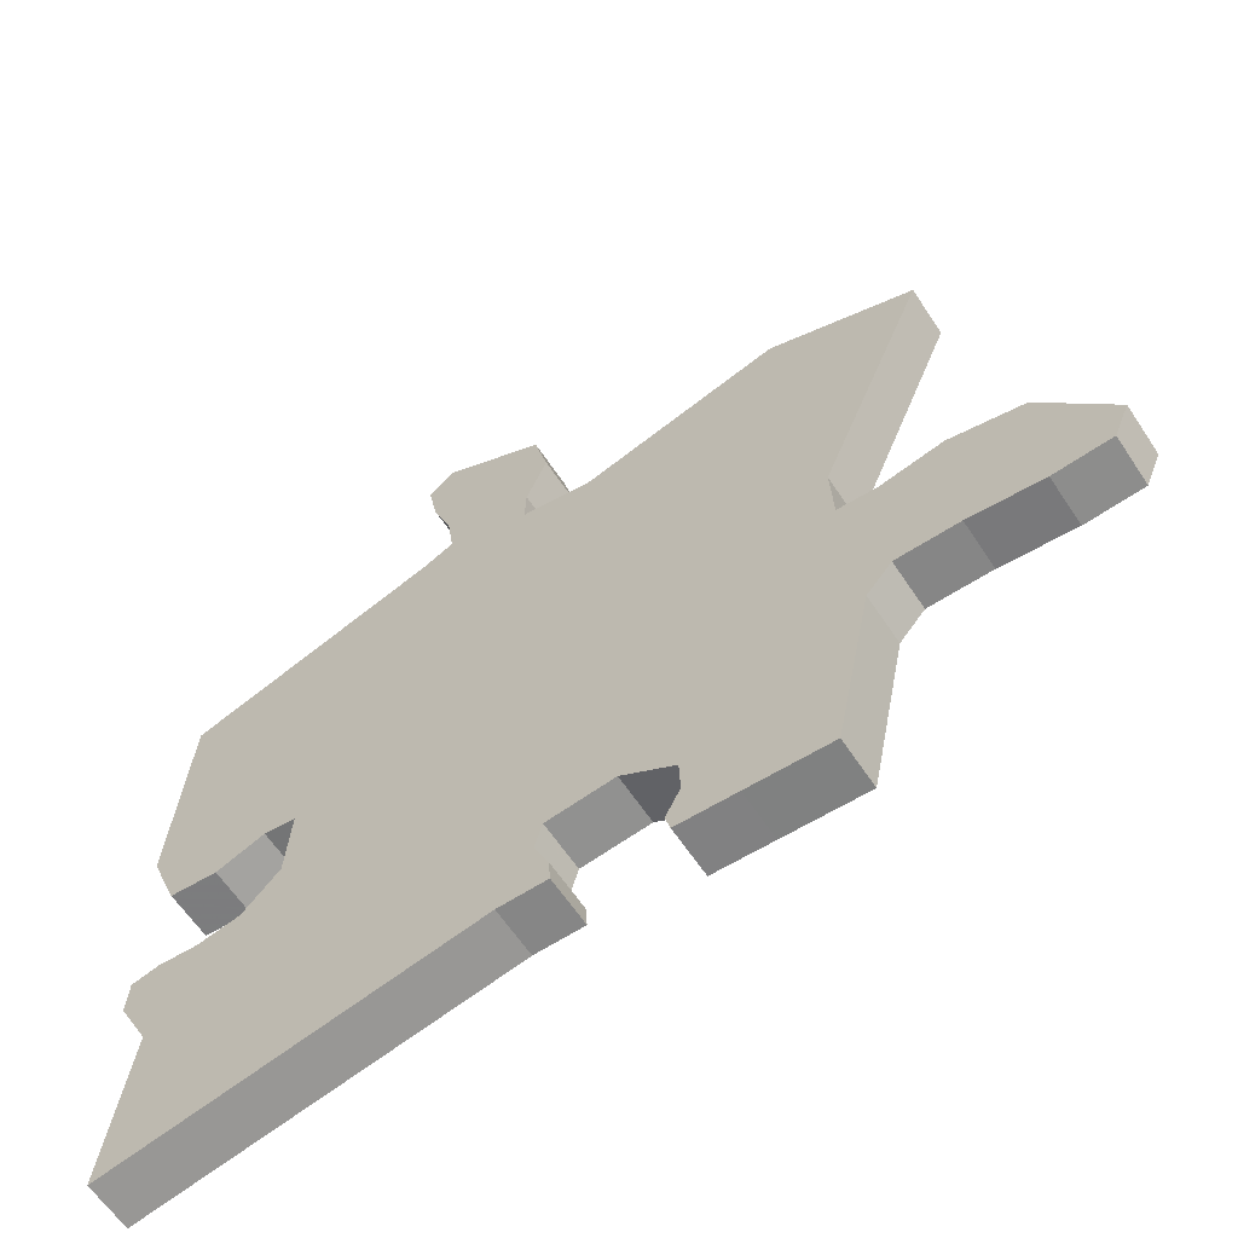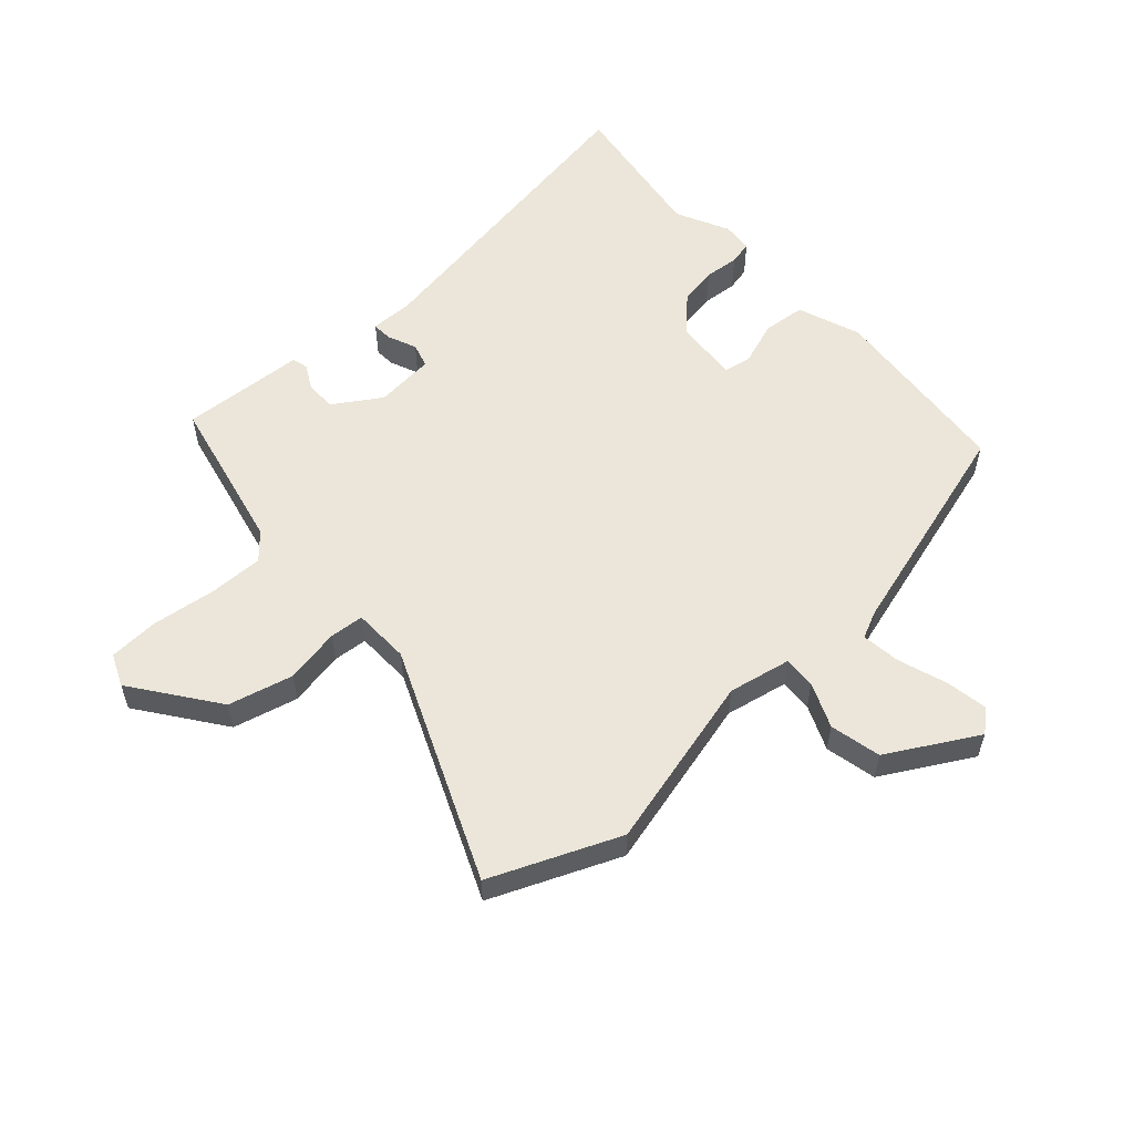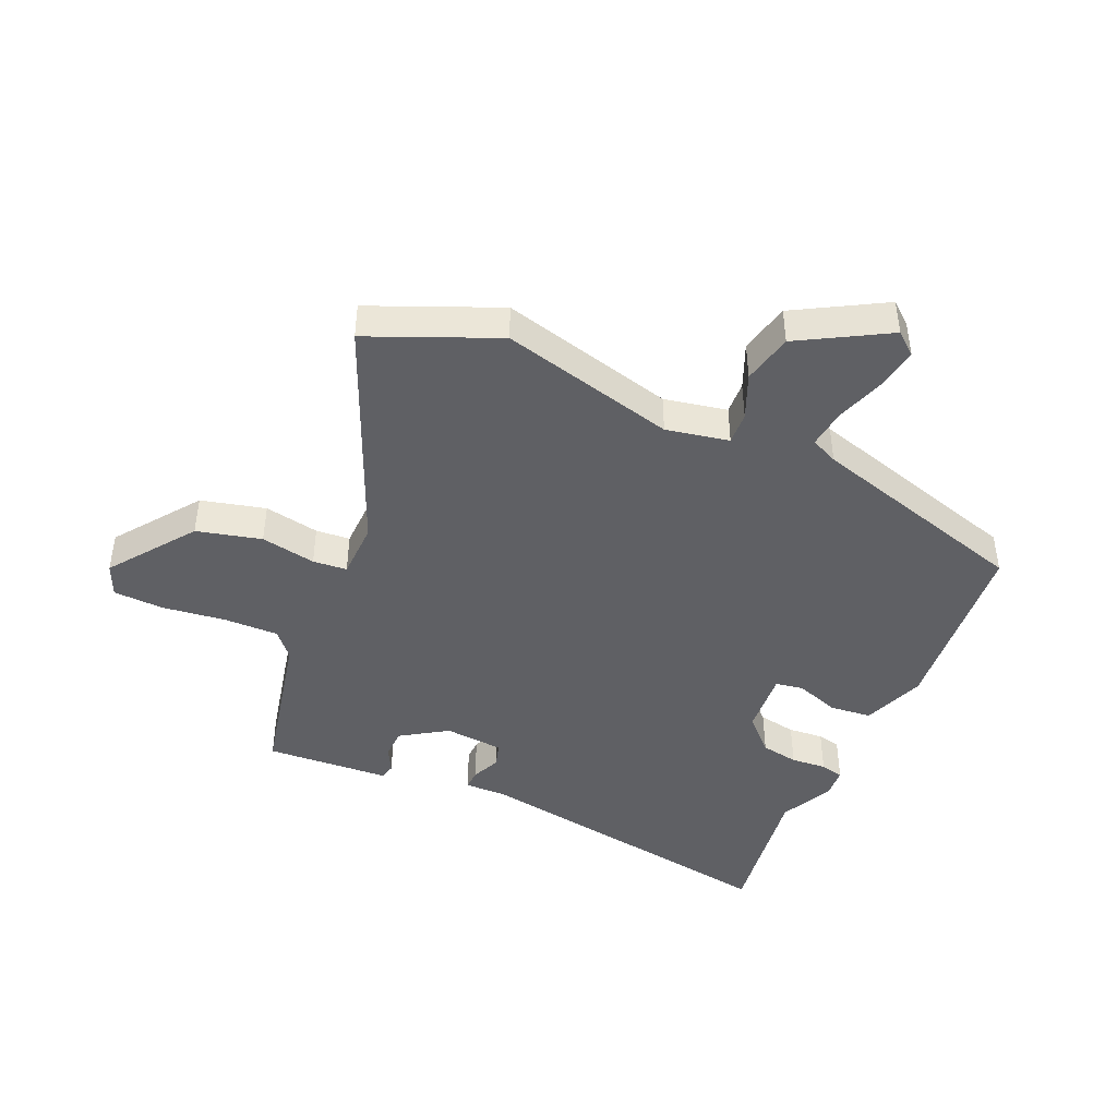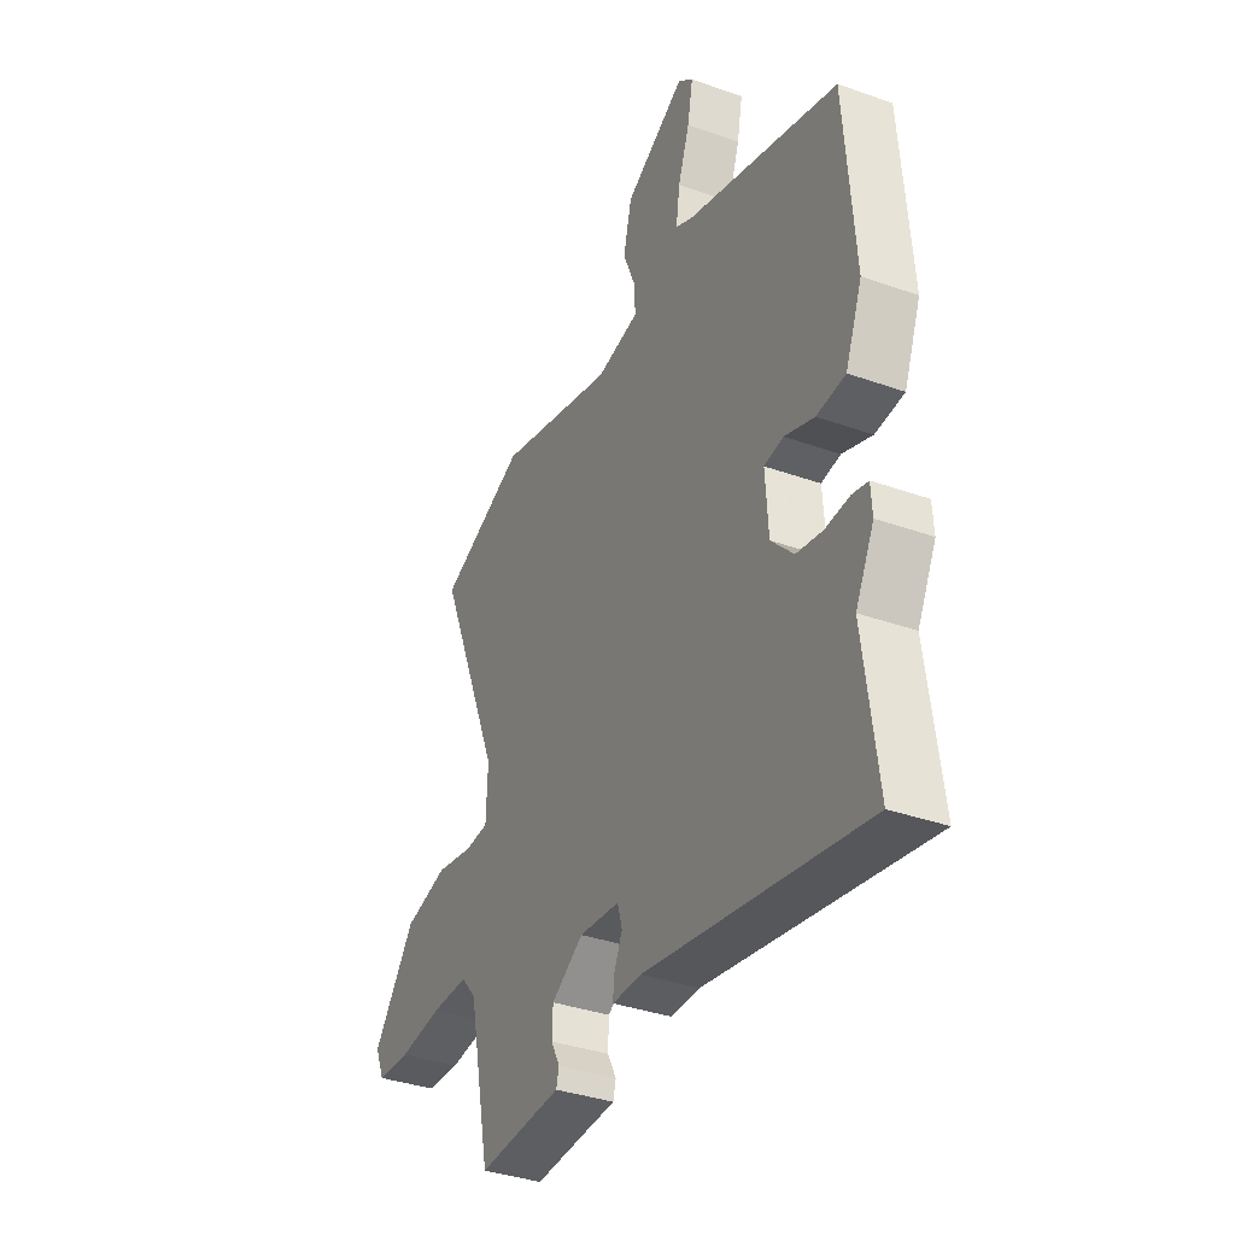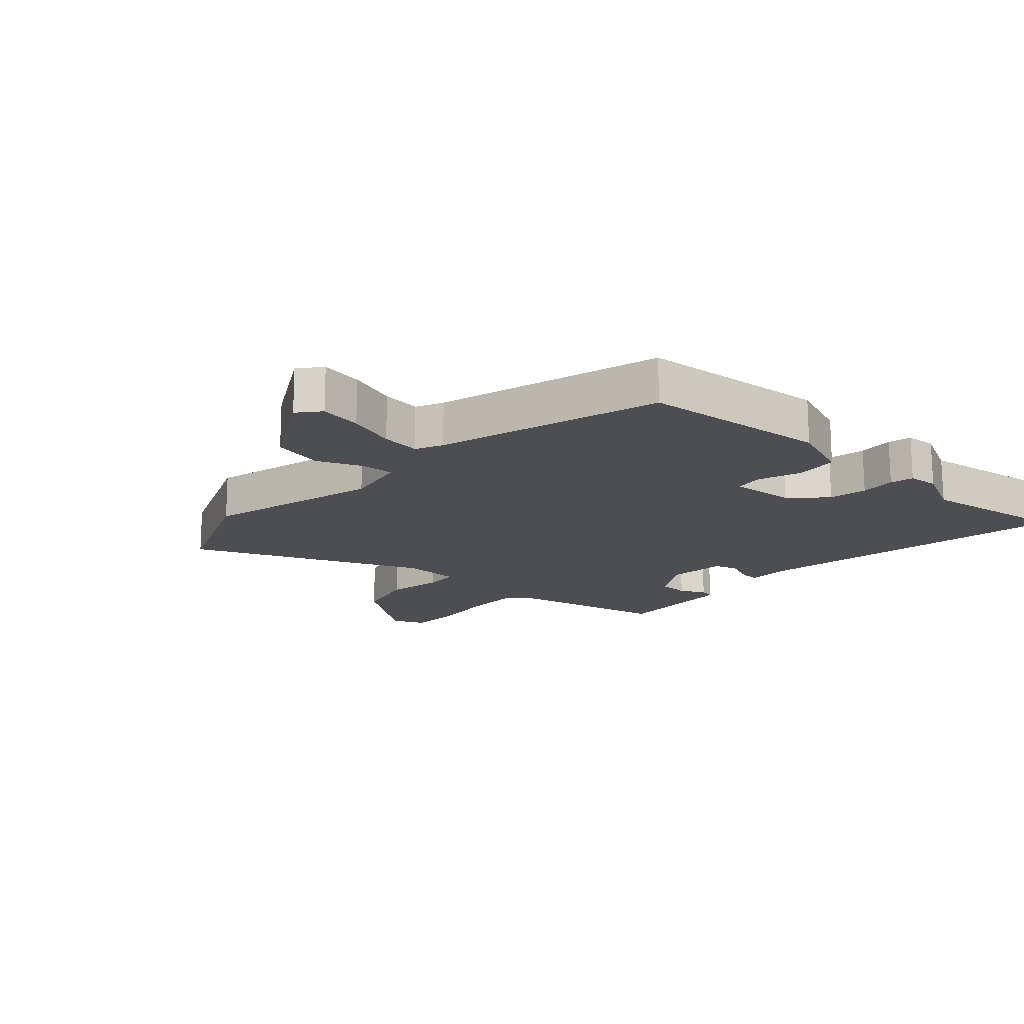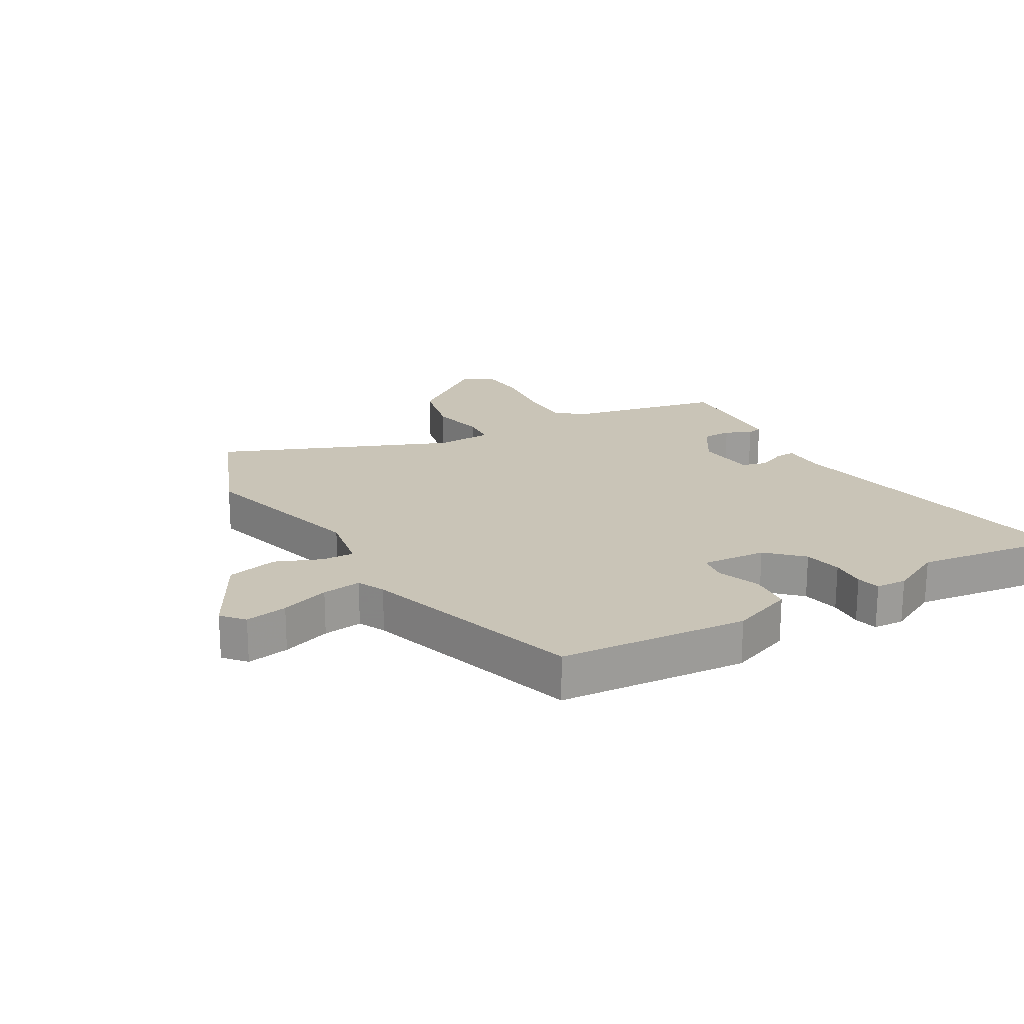
<metadata>
{"format":"obj","ext":"obj","renderer":"f3d","projection":"perspective","resolution":1024,"background":"white","views":[{"elev":-62.2,"azim":-146.5,"up":"+Z"},{"elev":56.5,"azim":-41.2,"up":"+Y"},{"elev":-44.1,"azim":-22.9,"up":"+Y"},{"elev":-36.1,"azim":65.0,"up":"+Z"},{"elev":-16.5,"azim":48.5,"up":"+Y"},{"elev":20.0,"azim":60.2,"up":"+Y"}]}
</metadata>
<code>
v 0.502 0.07 0.394
v 0.525 0.07 0.087
v 0.485 0.07 -0.015
v 0.416 0.07 -0.021
v 0.345 0.07 0.005
v 0.299 0.07 -0.002
v 0.306 0.07 -0.108
v 0.359 0.07 -0.163
v 0.421 0.07 -0.175
v 0.479 0.07 -0.171
v 0.517 0.07 -0.18
v 0.52 0.07 -0.23
v 0.476 0.07 -0.316
v 0.508 0.07 -0.561
v -0.017 0.07 -0.467
v -0.087 0.07 -0.467
v -0.085 0.07 -0.434
v -0.064 0.07 -0.387
v -0.075 0.07 -0.347
v -0.172 0.07 -0.337
v -0.249 0.07 -0.385
v -0.251 0.07 -0.434
v -0.23 0.07 -0.475
v -0.237 0.07 -0.501
v -0.322 0.07 -0.505
v -0.44 0.07 -0.511
v -0.492 0.07 -0.255
v -0.528 0.07 -0.213
v -0.617 0.07 -0.213
v -0.722 0.07 -0.225
v -0.804 0.07 -0.22
v -0.826 0.07 -0.167
v -0.723 0.07 -0.031
v -0.617 0.07 -0.006
v -0.527 0.07 -0.024
v -0.471 0.07 -0.02
v -0.467 0.07 0.073
v -0.621 0.07 0.451
v -0.411 0.07 0.536
v -0.126 0.07 0.459
v -0.023 0.07 0.478
v -0.025 0.07 0.531
v -0.055 0.07 0.605
v -0.035 0.07 0.688
v 0.111 0.07 0.768
v 0.147 0.07 0.737
v 0.134 0.07 0.668
v 0.106 0.07 0.589
v 0.097 0.07 0.525
v 0.141 0.07 0.504
v 0.502 0 0.394
v 0.525 0 0.087
v 0.485 0 -0.015
v 0.416 0 -0.021
v 0.345 0 0.005
v 0.299 0 -0.002
v 0.306 0 -0.108
v 0.359 0 -0.163
v 0.421 0 -0.175
v 0.479 0 -0.171
v 0.517 0 -0.18
v 0.52 0 -0.23
v 0.476 0 -0.316
v 0.508 0 -0.561
v -0.017 0 -0.467
v -0.087 0 -0.467
v -0.085 0 -0.434
v -0.064 0 -0.387
v -0.075 0 -0.347
v -0.172 0 -0.337
v -0.249 0 -0.385
v -0.251 0 -0.434
v -0.23 0 -0.475
v -0.237 0 -0.501
v -0.322 0 -0.505
v -0.44 0 -0.511
v -0.492 0 -0.255
v -0.528 0 -0.213
v -0.617 0 -0.213
v -0.722 0 -0.225
v -0.804 0 -0.22
v -0.826 0 -0.167
v -0.723 0 -0.031
v -0.617 0 -0.006
v -0.527 0 -0.024
v -0.471 0 -0.02
v -0.467 0 0.073
v -0.621 0 0.451
v -0.411 0 0.536
v -0.126 0 0.459
v -0.023 0 0.478
v -0.025 0 0.531
v -0.055 0 0.605
v -0.035 0 0.688
v 0.111 0 0.768
v 0.147 0 0.737
v 0.134 0 0.668
v 0.106 0 0.589
v 0.097 0 0.525
v 0.141 0 0.504
f 45 46 47 48
f 45 48 49
f 42 43 44 45
f 41 42 45 49
f 37 38 39 40
f 36 37 40 41
f 32 33 34 35
f 32 35 36
f 29 30 31 32
f 28 29 32 36
f 27 28 36 41
f 25 26 27 41
f 22 23 24 25
f 21 22 25
f 15 16 17 18
f 13 14 15 18
f 13 18 19
f 12 13 19 20
f 9 10 11 12
f 8 9 12 20
f 2 3 4 5
f 50 1 2 5
f 50 5 6
f 49 50 6 7
f 21 25 41 49
f 20 21 49
f 20 49 7
f 7 8 20
f 98 97 96 95
f 99 98 95
f 95 94 93 92
f 99 95 92 91
f 90 89 88 87
f 91 90 87 86
f 85 84 83 82
f 86 85 82
f 82 81 80 79
f 86 82 79 78
f 91 86 78 77
f 91 77 76 75
f 75 74 73 72
f 75 72 71
f 68 67 66 65
f 68 65 64 63
f 69 68 63
f 70 69 63 62
f 62 61 60 59
f 70 62 59 58
f 55 54 53 52
f 55 52 51 100
f 56 55 100
f 57 56 100 99
f 99 91 75 71
f 99 71 70
f 57 99 70
f 70 58 57
f 1 51 52 2
f 2 52 53 3
f 3 53 54 4
f 4 54 55 5
f 5 55 56 6
f 6 56 57 7
f 7 57 58 8
f 8 58 59 9
f 9 59 60 10
f 10 60 61 11
f 11 61 62 12
f 12 62 63 13
f 13 63 64 14
f 14 64 65 15
f 15 65 66 16
f 16 66 67 17
f 17 67 68 18
f 18 68 69 19
f 19 69 70 20
f 20 70 71 21
f 21 71 72 22
f 22 72 73 23
f 23 73 74 24
f 24 74 75 25
f 25 75 76 26
f 26 76 77 27
f 27 77 78 28
f 28 78 79 29
f 29 79 80 30
f 30 80 81 31
f 31 81 82 32
f 32 82 83 33
f 33 83 84 34
f 34 84 85 35
f 35 85 86 36
f 36 86 87 37
f 37 87 88 38
f 38 88 89 39
f 39 89 90 40
f 40 90 91 41
f 41 91 92 42
f 42 92 93 43
f 43 93 94 44
f 44 94 95 45
f 45 95 96 46
f 46 96 97 47
f 47 97 98 48
f 48 98 99 49
f 49 99 100 50
f 50 100 51 1

</code>
